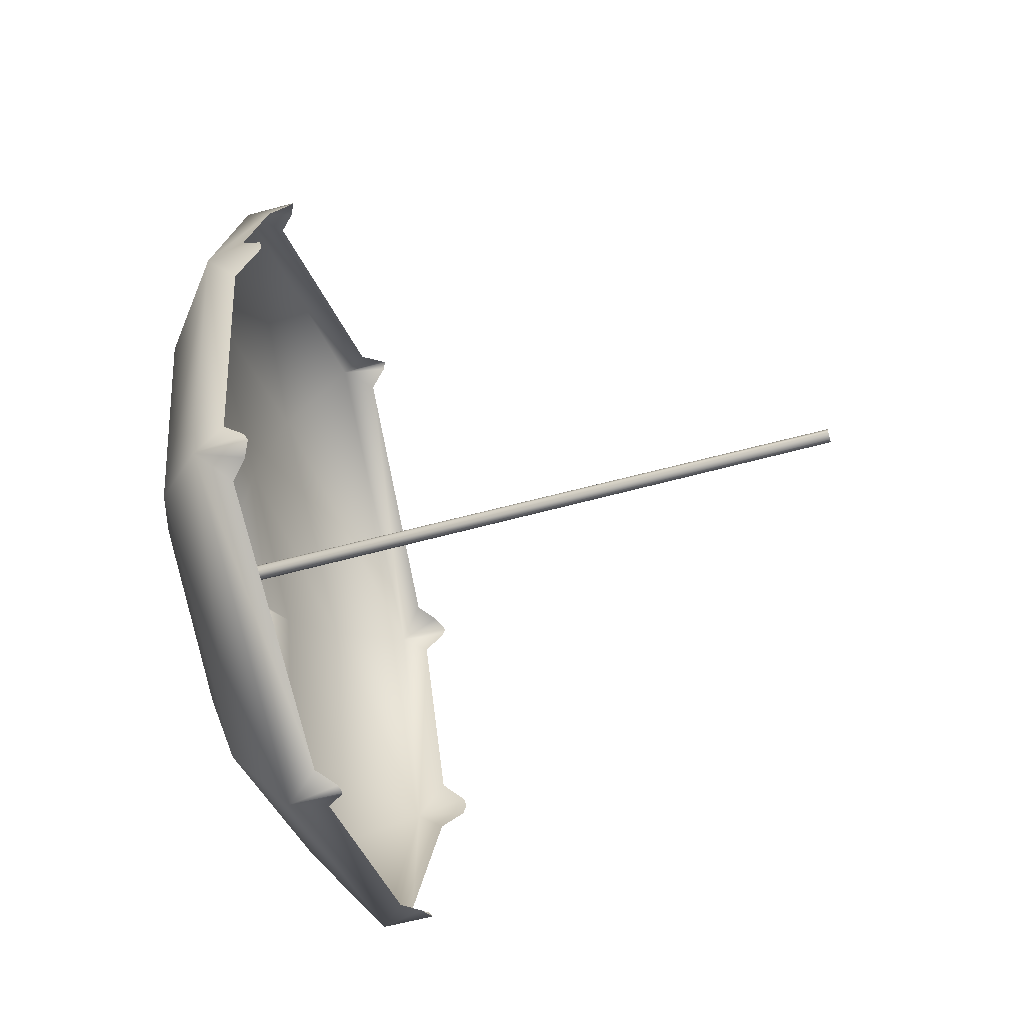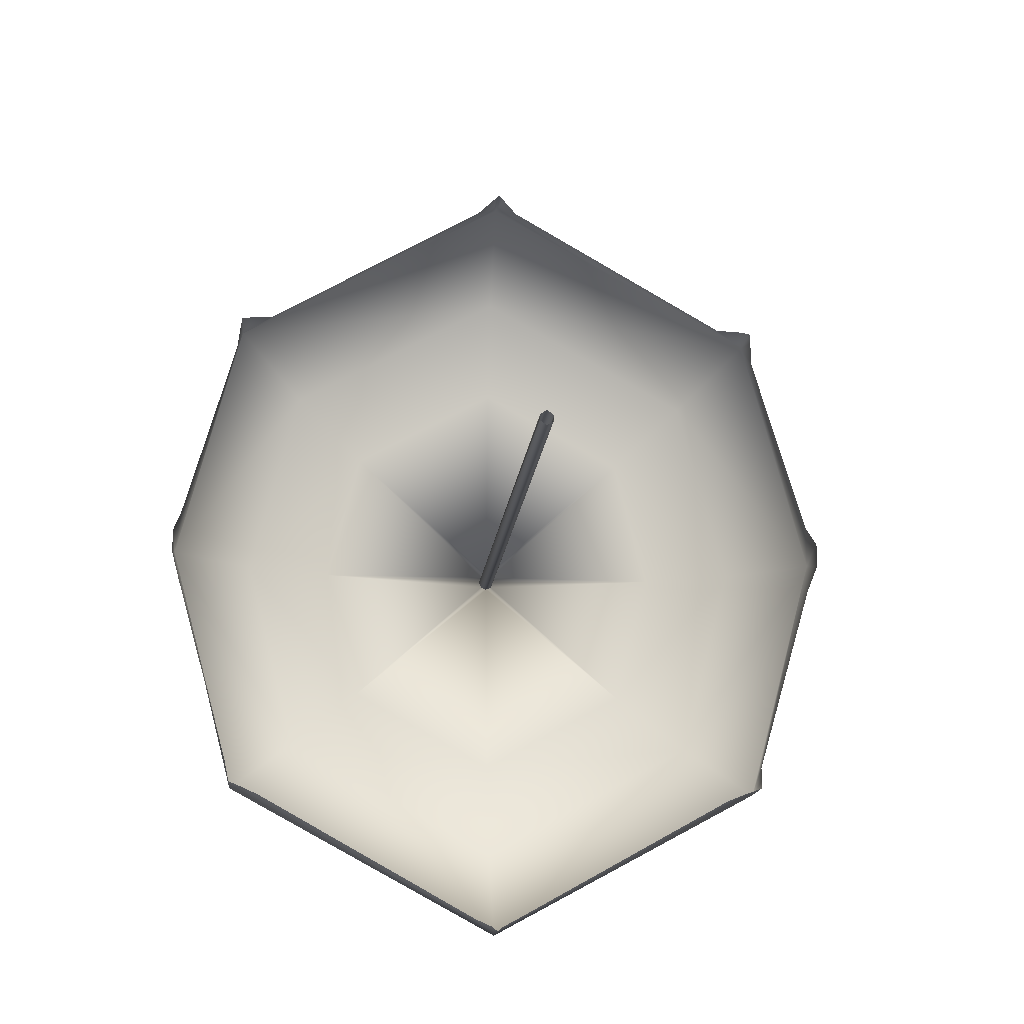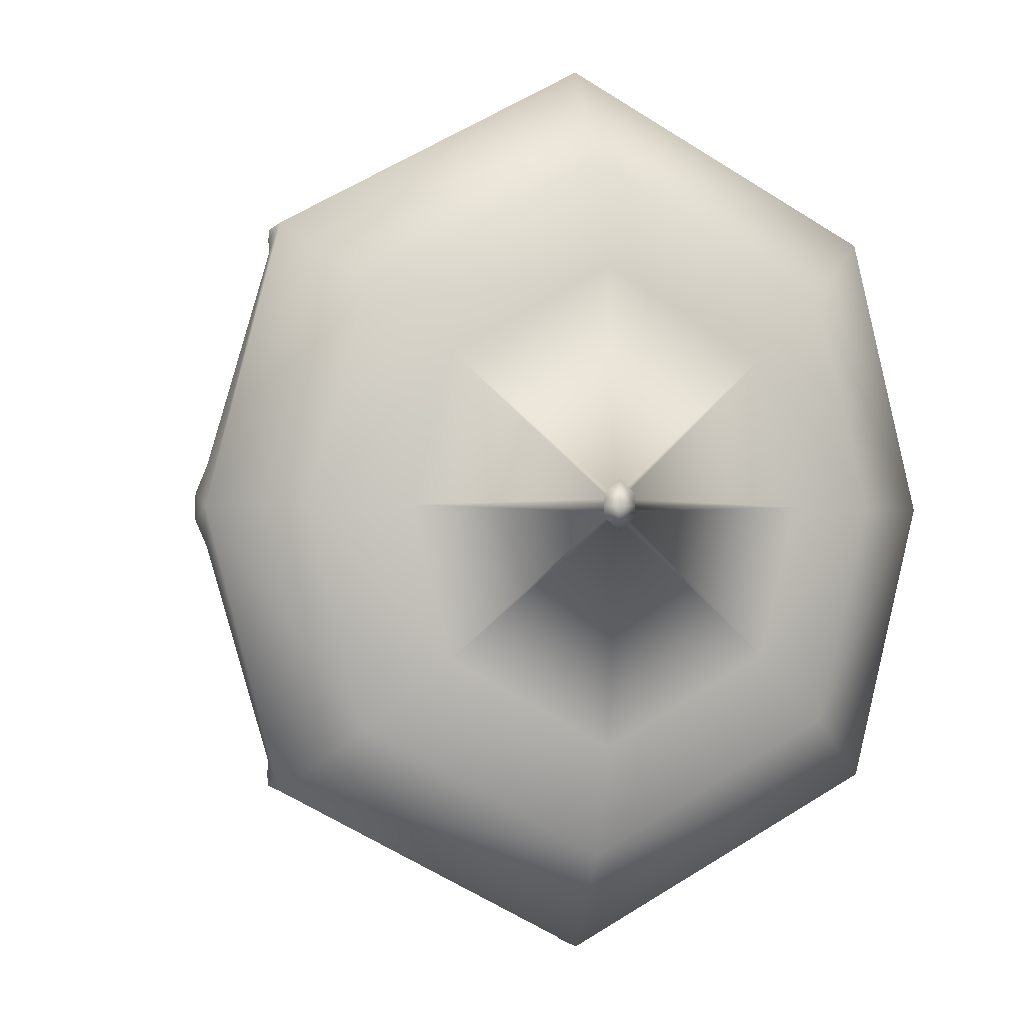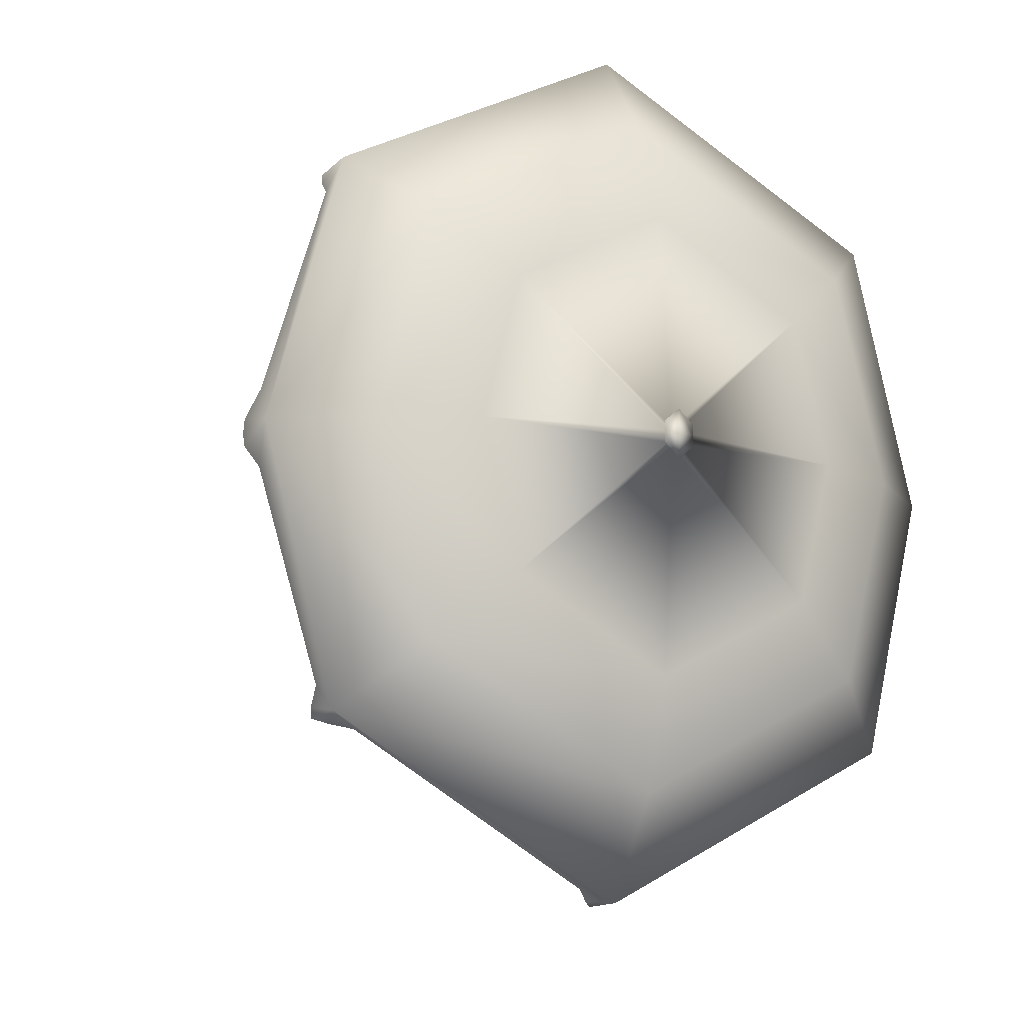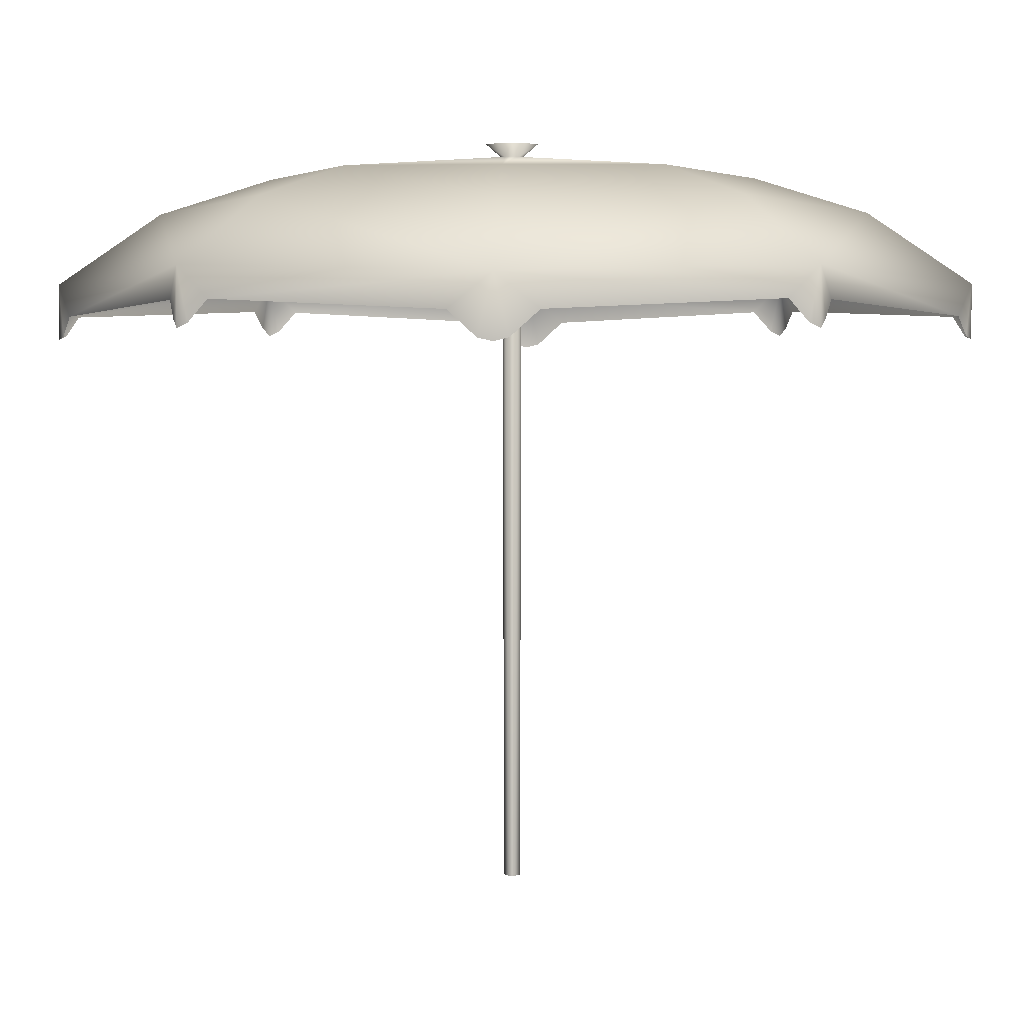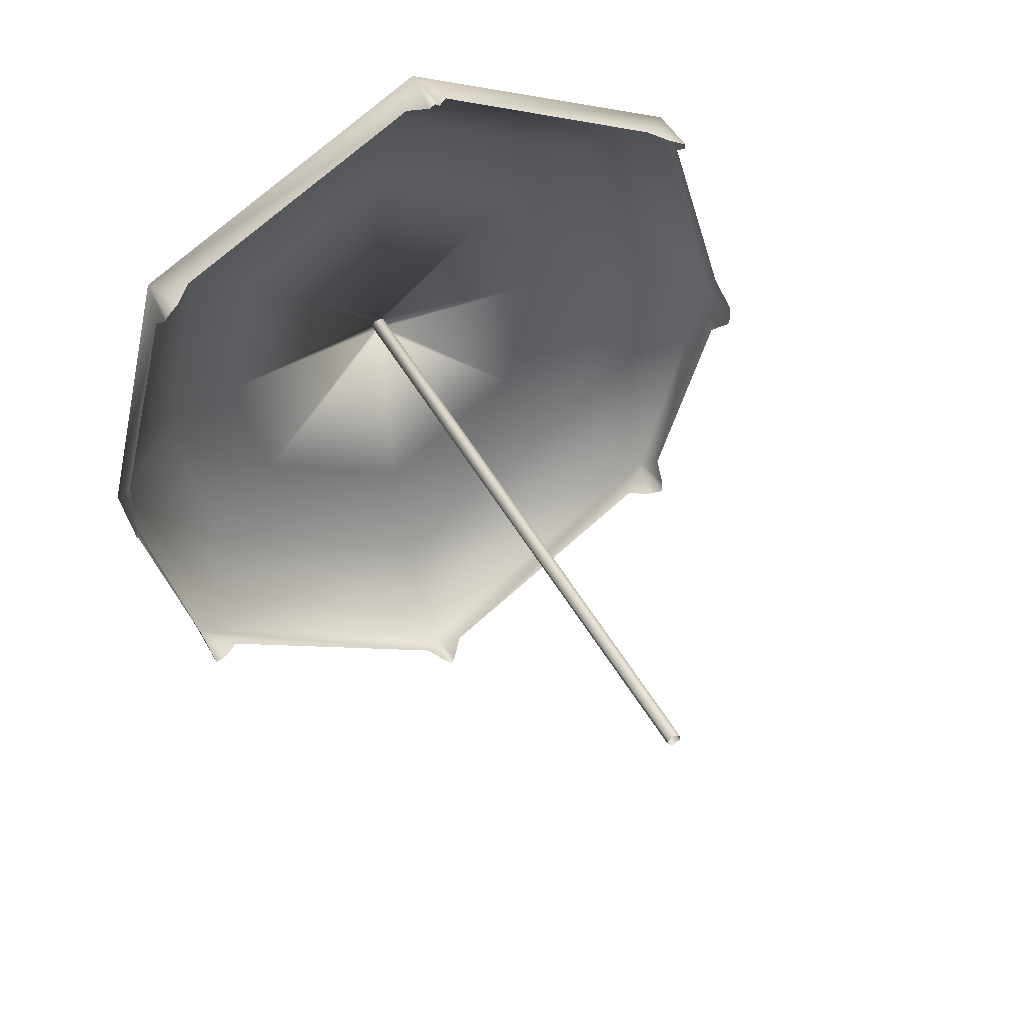
<metadata>
{"format":"obj","ext":"obj","renderer":"f3d","projection":"perspective","resolution":1024,"background":"white","views":[{"elev":-58.9,"azim":-74.3,"up":"+Z"},{"elev":-14.8,"azim":-5.4,"up":"+Z"},{"elev":-1.1,"azim":163.1,"up":"+Z"},{"elev":-14.0,"azim":152.8,"up":"+Z"},{"elev":3.1,"azim":-87.6,"up":"+Y"},{"elev":46.9,"azim":-27.4,"up":"+Z"}]}
</metadata>
<code>
o umbrella
v -0.02496 -0.09945 0
v 0 -0.09945 0.02882
v 0 2.506 0.03533
v -0.02479 -0.09945 0.01086
v -0.02207 2.51 0.02405
v -1.382 1.936 0.1471
v 0 2.557 0.09393
v -0.05876 2.557 0.04118
v -0.03199 2.511 0
v -0.08411 1.936 1.595
v 0 2.053 1.652
v -1.14 2.084 1.032
v 0 2.431 0.873
v -0.5928 2.439 0.5469
v -0.05928 2.557 0
v -1.409 1.835 0
v -0.734 2.431 0
v -1.409 2.053 0
v 0 1.854 1.652
v -1.14 1.879 1.032
v 0 2.557 0
v -1.013 1.974 1.074
v -1.161 1.974 0.9281
v -1.409 1.847 0.05045
v -1.148 1.897 0.9951
v -1.082 1.909 1.051
v -0.02159 1.865 1.631
v -0.877 2.322 0.7987
v 0 2.306 1.277
v -1.084 2.306 0
v 0.02496 -0.09945 0
v 0.02479 -0.09945 0.01086
v 0.02207 2.51 0.02405
v 1.382 1.936 0.1471
v 0.05876 2.557 0.04118
v 0.03199 2.511 0
v 0.08411 1.936 1.595
v 1.14 2.084 1.032
v 0.5928 2.439 0.5469
v 0.05928 2.557 0
v 1.409 1.835 0
v 0.734 2.431 0
v 1.409 2.053 0
v 1.14 1.879 1.032
v 1.013 1.974 1.074
v 1.161 1.974 0.9281
v 1.409 1.847 0.05045
v 1.148 1.897 0.9951
v 1.082 1.909 1.051
v 0.02159 1.865 1.631
v 0.877 2.322 0.7987
v 1.084 2.306 0
v 0 -0.09945 -0.02882
v 0 2.506 -0.03533
v -0.02479 -0.09945 -0.01086
v -0.02207 2.51 -0.02405
v -1.382 1.936 -0.1471
v 0 2.557 -0.09393
v -0.05876 2.557 -0.04118
v -0.08411 1.936 -1.595
v 0 2.053 -1.652
v -1.14 2.084 -1.032
v 0 2.431 -0.873
v -0.5928 2.439 -0.5469
v 0 1.854 -1.652
v -1.14 1.879 -1.032
v -1.013 1.974 -1.074
v -1.161 1.974 -0.9281
v -1.409 1.847 -0.05045
v -1.148 1.897 -0.9951
v -1.082 1.909 -1.051
v -0.02159 1.865 -1.631
v -0.877 2.322 -0.7987
v 0 2.306 -1.277
v 0.02479 -0.09945 -0.01086
v 0.02207 2.51 -0.02405
v 1.382 1.936 -0.1471
v 0.05876 2.557 -0.04118
v 0.08411 1.936 -1.595
v 1.14 2.084 -1.032
v 0.5928 2.439 -0.5469
v 1.14 1.879 -1.032
v 1.013 1.974 -1.074
v 1.161 1.974 -0.9281
v 1.409 1.847 -0.05045
v 1.148 1.897 -0.9951
v 1.082 1.909 -1.051
v 0.02159 1.865 -1.631
v 0.877 2.322 -0.7987
f 10 11 12 22
f 2 3 5 4
f 23 12 18 6
f 4 5 9 1
f 22 12 26
f 5 3 7 8
f 29 28 12 11
f 15 9 5 8
f 5 9 17 14
f 3 5 14 13
f 7 21 15 8
f 28 30 18 12
f 11 10 27
f 12 23 25
f 6 18 24
f 24 18 16
f 25 20 12
f 26 12 20
f 27 19 11
f 14 17 30 28
f 13 14 28 29
f 37 45 38 11
f 2 32 33 3
f 46 34 43 38
f 32 31 36 33
f 45 49 38
f 33 35 7 3
f 29 11 38 51
f 40 35 33 36
f 33 39 42 36
f 3 13 39 33
f 7 35 40 21
f 51 38 43 52
f 11 50 37
f 38 48 46
f 34 47 43
f 47 41 43
f 48 38 44
f 49 44 38
f 50 11 19
f 39 51 52 42
f 13 29 51 39
f 60 67 62 61
f 53 55 56 54
f 68 57 18 62
f 55 1 9 56
f 67 71 62
f 56 59 58 54
f 74 61 62 73
f 15 59 56 9
f 56 64 17 9
f 54 63 64 56
f 58 59 15 21
f 73 62 18 30
f 61 72 60
f 62 70 68
f 57 69 18
f 69 16 18
f 70 62 66
f 71 66 62
f 72 61 65
f 64 73 30 17
f 63 74 73 64
f 79 61 80 83
f 53 54 76 75
f 84 80 43 77
f 75 76 36 31
f 83 80 87
f 76 54 58 78
f 74 89 80 61
f 40 36 76 78
f 76 36 42 81
f 54 76 81 63
f 58 21 40 78
f 89 52 43 80
f 61 79 88
f 80 84 86
f 77 43 85
f 85 43 41
f 86 82 80
f 87 80 82
f 88 65 61
f 81 42 52 89
f 63 81 89 74

</code>
